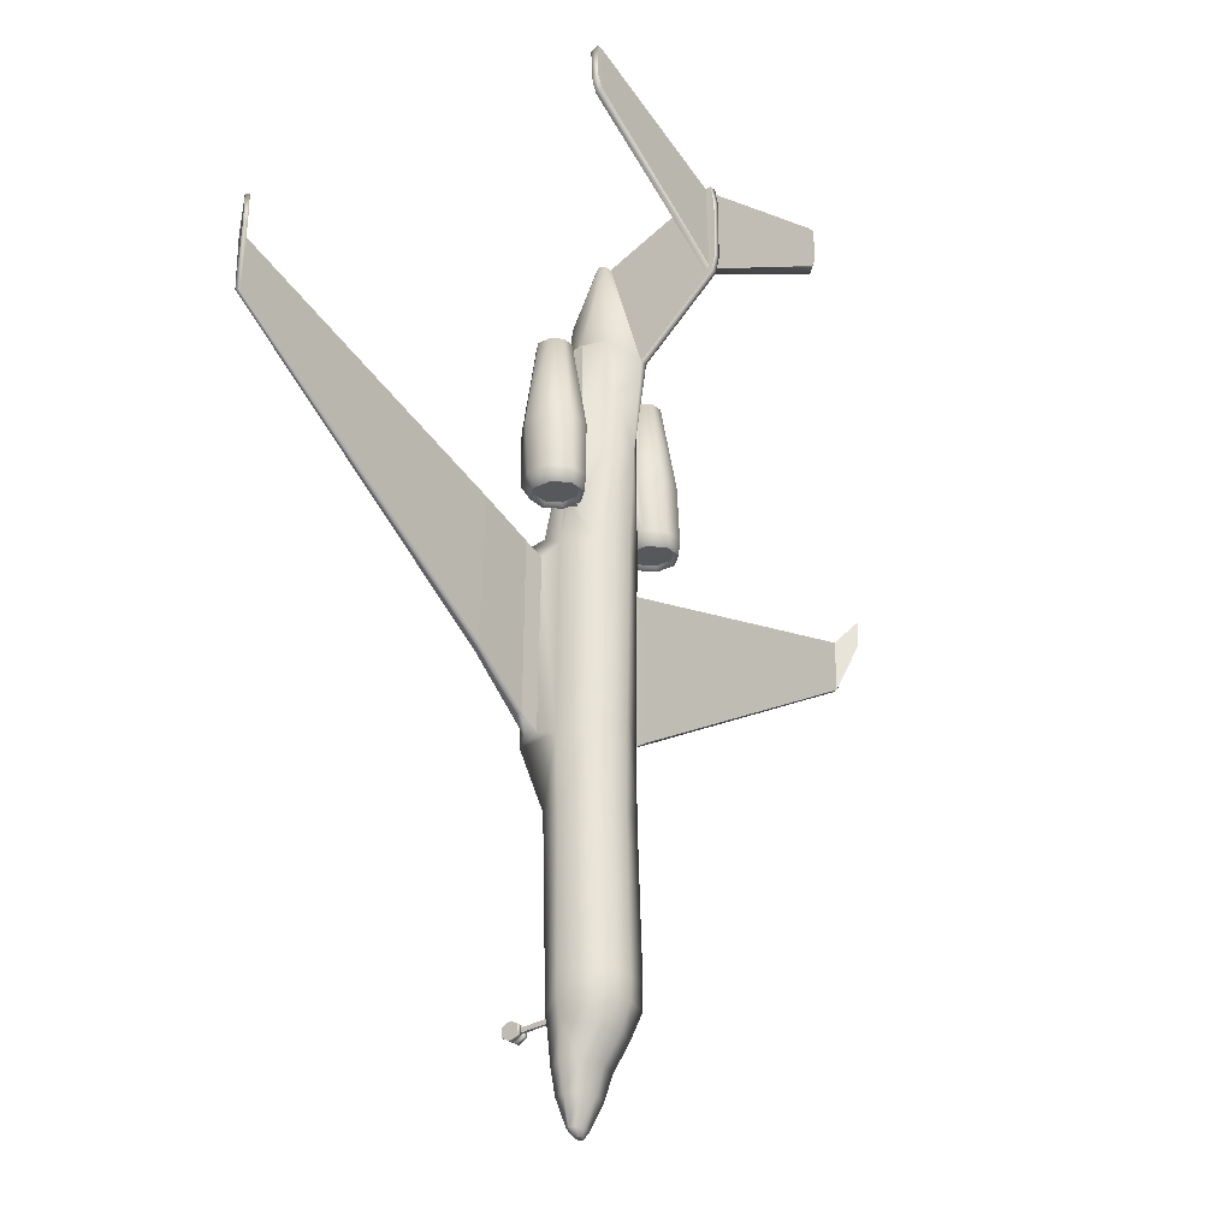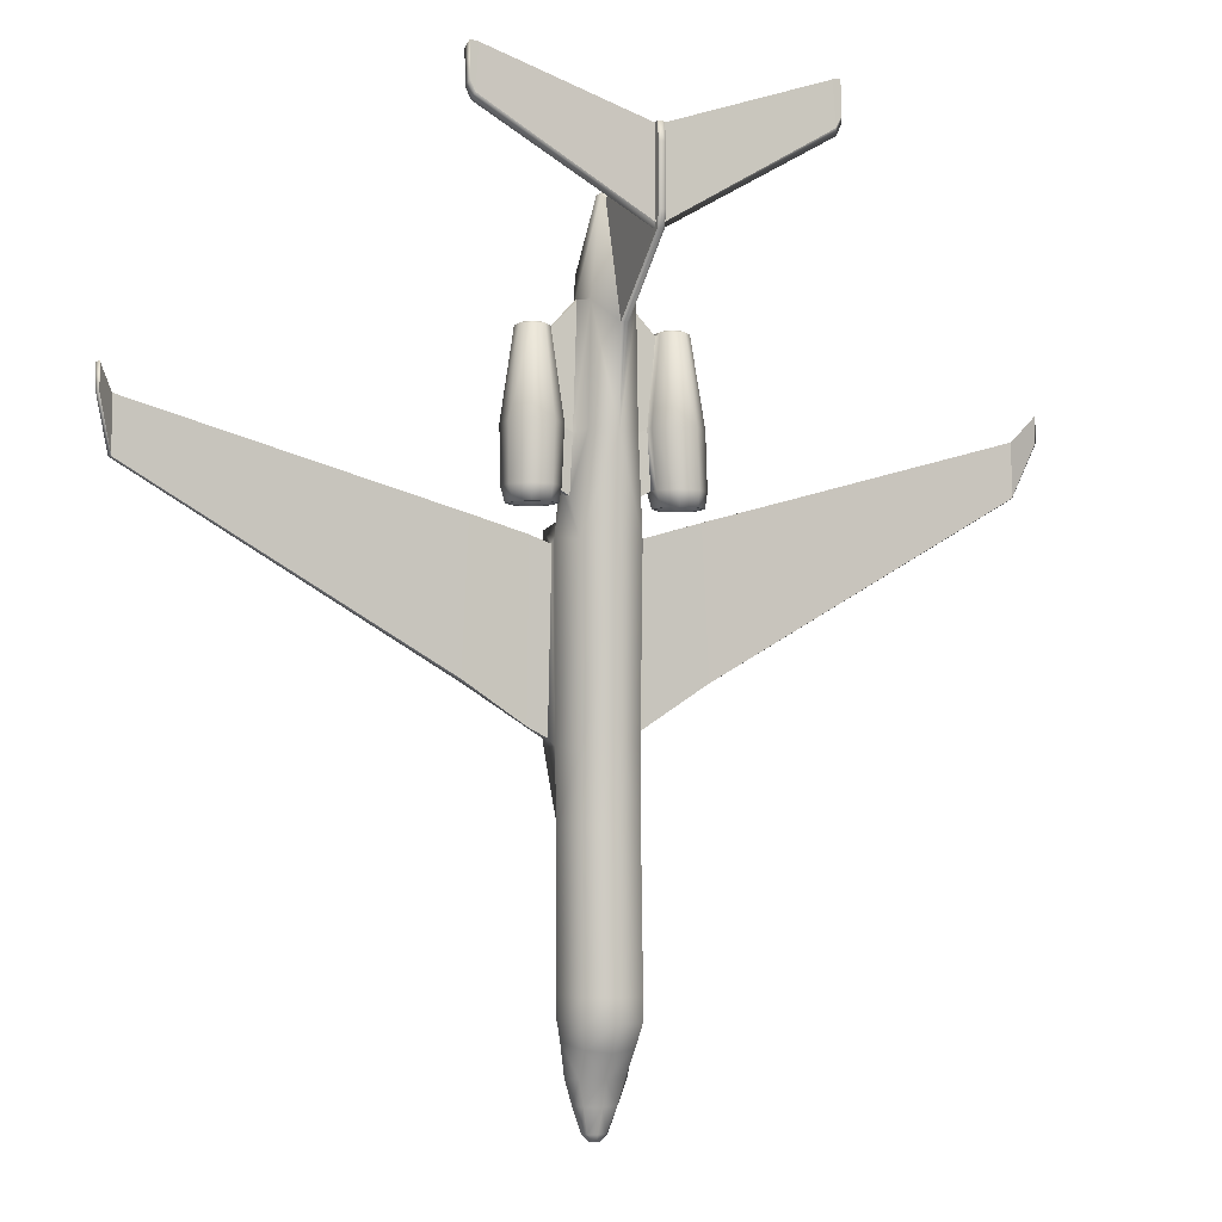
<metadata>
{"format":"obj","ext":"obj","renderer":"f3d","projection":"perspective","resolution":1024,"background":"white","views":[{"elev":-28.8,"azim":126.9,"up":"+Z"},{"elev":-3.9,"azim":157.5,"up":"+Z"}]}
</metadata>
<code>
o GLF5_Circle.011
v -1.526 3.532 1.395
v -1.526 2.926 1.395
v -1.928 2.498 1.395
v -2.496 2.498 1.395
v -2.898 2.926 1.395
v -2.898 3.532 1.395
v -2.496 3.961 1.395
v -1.928 3.961 1.395
v -1.316 3.41 3.649
v -1.316 2.677 3.649
v -1.802 2.159 3.649
v -2.489 2.159 3.649
v -2.974 2.677 3.649
v -2.974 3.41 3.649
v -2.489 3.928 3.649
v -1.802 3.928 3.649
v -1.42 3.095 1.889
v -1.42 2.955 1.889
v -1.657 3.205 6.406
v -1.657 2.795 6.406
v -1.93 2.504 6.406
v -2.315 2.504 6.406
v -2.587 2.795 6.406
v -2.587 3.205 6.406
v -2.315 3.496 6.406
v -1.93 3.496 6.406
v -1.821 3.133 6.475
v -1.821 2.867 6.475
v -1.997 2.679 6.475
v -2.247 2.679 6.475
v -2.423 2.867 6.475
v -2.423 3.133 6.475
v -2.247 3.321 6.475
v -1.997 3.321 6.475
v -1.591 3.504 1.395
v -1.591 2.955 1.395
v -1.955 2.567 1.395
v -2.469 2.567 1.395
v -2.833 2.955 1.395
v -2.833 3.504 1.395
v -2.469 3.892 1.395
v -1.955 3.892 1.395
v -1.641 3.482 1.527
v -1.641 2.977 1.527
v -1.976 2.62 1.527
v -2.448 2.62 1.527
v -2.783 2.977 1.527
v -2.783 3.482 1.527
v -2.448 3.838 1.527
v -1.976 3.838 1.527
v -1.316 3.087 3.649
v -1.316 2.907 3.649
v -1.624 2.963 6.327
v -1.624 2.889 6.327
v -0.9453 1.802 1.052
v -1.306 2.633 0.5446
v -0.9453 3.633 0.4182
v -0.06302 0.271 -12.66
v -0.06302 0.5379 -12.8
v -0.06302 0.5379 -13.08
v -0.06302 0.271 -13.23
v -0.06302 0.004195 -13.08
v -0.06302 0.004195 -12.8
v -1.232 2.497 -5.298
v -0.8714 3.632 -5.298
v -1.036 1.113 -5.298
v -1.072 1.117 0.8627
v -1.032 2.705 3.514
v -0.7462 3.782 3.514
v -0.7462 2.207 3.514
v -0.8011 2.915 7.226
v -0.6859 3.788 7.116
v -0.6298 2.485 7.994
v -0.2752 3.181 10.17
v -0.1998 3.343 10.16
v -0.1888 3.04 10.16
v -0.1517 3.242 10.25
v -0.09093 3.286 10.25
v -0.09093 3.198 10.26
v -0.9485 2.513 -14.47
v -0.6924 2.983 -14.47
v -0.6924 2.021 -14.47
v -0.6915 2.443 -15.25
v -0.5082 2.835 -15.25
v -0.5082 2.051 -15.25
v -0.157 2.432 -16.26
v -0.111 2.513 -16.26
v -0.111 2.352 -16.26
v -1.183 1.81 -5.053
v -1.152 1.361 -5.053
v -1.067 1.81 0.4258
v -1.037 1.361 0.4154
v -13.71 2.07 2.301
v -13.77 1.962 2.301
v -13.7 2.059 3.997
v -13.76 1.951 3.997
v -0.1157 4.595 6.385
v -0.1157 3.494 10.03
v -0.1077 7.21 9.034
v -0.1077 7.218 10.86
v -3.606 1.621 -3.585
v -3.554 1.839 1.191
v -3.783 1.86 -3.431
v -3.554 1.625 1.191
v -0.1997 0.271 -12.66
v -0.1997 0.5379 -12.8
v -0.1997 0.5379 -13.08
v -0.1997 0.271 -13.23
v -0.1997 0.004195 -13.08
v -0.1997 0.004195 -12.8
v -0.04525 0.271 -12.8
v -0.04525 0.4042 -12.87
v -0.04525 0.4042 -13.01
v -0.04525 0.271 -13.08
v -0.04525 0.1379 -13.01
v -0.04525 0.1379 -12.87
v -5.524 6.876 12.94
v -5.45 7.064 13.14
v -5.524 6.934 11.9
v -5.45 7.081 12.07
v -1.802 1.784 -4.73
v -1.639 1.424 0.6381
v -1.781 1.435 -4.684
v -1.742 1.784 0.6739
v -2.225 1.458 0.1911
v -2.225 1.445 -0.2493
v -2.201 0.1878 0.09
v -2.201 0.1878 -0.1292
v -2.201 0.3935 -0.2388
v -2.201 0.5993 -0.1292
v -2.201 0.5993 0.09
v -2.201 0.3935 0.1996
v -1.962 -0.0187 0.2
v -1.962 -0.0187 -0.2392
v -1.962 0.3935 -0.4588
v -1.962 0.8058 -0.2392
v -1.962 0.8058 0.2
v -1.962 0.3935 0.4196
v -2.173 -0.0187 0.2
v -2.173 -0.0187 -0.2392
v -2.173 0.3935 -0.4588
v -2.173 0.8058 -0.2392
v -2.173 0.8058 0.2
v -2.173 0.3935 0.4196
v -2.316 1.458 0.1911
v -2.316 1.445 -0.2493
v -2.341 0.1878 0.09
v -2.341 0.1878 -0.1292
v -2.341 0.3935 -0.2388
v -2.341 0.5993 -0.1292
v -1.036 1.039 -3.375
v -1.152 1.361 -3.304
v -2.341 0.5993 0.09
v -2.341 0.3935 0.1996
v -2.579 -0.0187 0.2
v -2.579 -0.0187 -0.2392
v -2.579 0.3935 -0.4588
v -2.579 0.8058 -0.2392
v -2.579 0.8058 0.2
v -2.579 0.3935 0.4196
v -2.368 -0.0187 0.2
v -2.368 -0.0187 -0.2392
v -2.368 0.3935 -0.4588
v -2.368 0.8058 -0.2392
v -2.368 0.8058 0.2
v -2.368 0.3935 0.4196
v -0.1106 6.792 11.39
v -0.1105 6.89 8.548
v -0.1096 7.01 8.708
v -0.1097 6.937 11.44
v -0.8633 3.808 -12.93
v -1.224 2.629 -12.83
v -0.8633 1.958 -13.05
v -0.3984 2.395 -16.04
v -0.2817 2.552 -16.04
v -0.2817 2.238 -16.04
v -14.17 2.651 3.917
v -14.25 2.557 3.917
v -14.17 2.651 4.734
v -14.25 2.557 4.734
v -1.125 2.629 -13.44
v -0.7636 1.958 -13.44
v -0.7636 3.501 -13.64
v -1.887 2.318 1.887
v -1.429 2.806 1.887
v -1.887 3.986 1.887
v -2.534 3.986 1.887
v -2.992 3.497 1.887
v -2.992 2.806 1.887
v -2.534 2.192 1.887
v -1.429 3.497 1.887
v -0.04525 1.623 -12.94
v -0.04525 1.623 -12.8
v -0.8714 3.658 -7.508
v -1.232 2.595 -7.508
v -0.9538 1.884 -7.384
v -5.29 7.081 11.74
v -5.36 6.934 11.55
v -5.266 6.876 12.87
v -5.197 7.064 13.1
v -1.23 2.629 -12.17
v -0.881 1.958 -12.17
v -0.8691 3.822 -12.18
v -1.017 2.794 3.456
v -1.092 2.794 1.725
v -1.014 3.035 1.667
v -0.9193 3.035 3.452
v -0.7817 2.991 7.191
v -0.1078 7.098 8.526
v -0.1078 7.111 11.45
v 1.526 3.532 1.395
v 1.526 2.926 1.395
v 1.928 2.498 1.395
v 2.496 2.498 1.395
v 2.898 2.926 1.395
v 2.898 3.532 1.395
v 2.496 3.961 1.395
v 1.928 3.961 1.395
v 1.316 3.41 3.649
v 1.316 2.677 3.649
v 1.802 2.159 3.649
v 2.489 2.159 3.649
v 2.974 2.677 3.649
v 2.974 3.41 3.649
v 2.489 3.928 3.649
v 1.802 3.928 3.649
v 1.42 3.095 1.889
v 1.42 2.955 1.889
v 1.657 3.205 6.406
v 1.657 2.795 6.406
v 1.93 2.504 6.406
v 2.315 2.504 6.406
v 2.587 2.795 6.406
v 2.587 3.205 6.406
v 2.315 3.496 6.406
v 1.93 3.496 6.406
v 1.821 3.133 6.475
v 1.821 2.867 6.475
v 1.997 2.679 6.475
v 2.247 2.679 6.475
v 2.423 2.867 6.475
v 2.423 3.133 6.475
v 2.247 3.321 6.475
v 1.997 3.321 6.475
v 1.591 3.504 1.395
v 1.591 2.955 1.395
v 1.955 2.567 1.395
v 2.469 2.567 1.395
v 2.833 2.955 1.395
v 2.833 3.504 1.395
v 2.469 3.892 1.395
v 1.955 3.892 1.395
v 1.641 3.482 1.527
v 1.641 2.977 1.527
v 1.976 2.62 1.527
v 2.448 2.62 1.527
v 2.783 2.977 1.527
v 2.783 3.482 1.527
v 2.448 3.838 1.527
v 1.976 3.838 1.527
v 1.316 3.087 3.649
v 1.316 2.907 3.649
v 1.624 2.963 6.327
v 1.624 2.889 6.327
v 0.9453 1.802 1.052
v 1.306 2.633 0.5446
v 0 4.077 0.4608
v 0 1.456 2.968
v 0.9453 3.633 0.4182
v 0.06302 0.271 -12.66
v 0.06302 0.5379 -12.8
v 0.06302 0.5379 -13.08
v 0.06302 0.271 -13.23
v 0.06302 0.004195 -13.08
v 0.06302 0.004195 -12.8
v 1.232 2.497 -5.298
v 0.8714 3.632 -5.298
v 1.036 1.113 -5.298
v 1.072 1.117 0.8627
v 1.032 2.705 3.514
v 0.7462 3.782 3.514
v 0.7462 2.207 3.514
v 0.8011 2.915 7.226
v 0.6859 3.788 7.116
v 0.6298 2.485 7.994
v 0.2752 3.181 10.17
v 0.1998 3.343 10.16
v 0.1888 3.04 10.16
v 0.1517 3.242 10.25
v 0.09093 3.286 10.25
v 0.09093 3.198 10.26
v 0.9485 2.513 -14.47
v 0.6924 2.983 -14.47
v 0.6924 2.021 -14.47
v 0.6915 2.443 -15.25
v 0.5082 2.835 -15.25
v 0.5082 2.051 -15.25
v 0.157 2.432 -16.26
v 0.111 2.513 -16.26
v 0.111 2.352 -16.26
v 1.183 1.81 -5.053
v 1.152 1.361 -5.053
v 1.067 1.81 0.4258
v 1.037 1.361 0.4154
v 13.71 2.07 2.301
v 13.77 1.962 2.301
v 13.7 2.059 3.997
v 13.76 1.951 3.997
v 0.1157 4.595 6.385
v 0.1157 3.494 10.03
v 0.1077 7.21 9.034
v 0.1077 7.218 10.86
v 3.606 1.621 -3.585
v 3.554 1.839 1.191
v 3.783 1.86 -3.431
v 3.554 1.625 1.191
v 0.1997 0.271 -12.66
v 0.1997 0.5379 -12.8
v 0.1997 0.5379 -13.08
v 0.1997 0.271 -13.23
v 0.1997 0.004195 -13.08
v 0.1997 0.004195 -12.8
v 0.04525 0.271 -12.8
v 0.04525 0.4042 -12.87
v 0.04525 0.4042 -13.01
v 0.04525 0.271 -13.08
v 0.04525 0.1379 -13.01
v 0.04525 0.1379 -12.87
v 0 3.967 -4.909
v 0 1.052 -4.909
v 0 1.069 0.8842
v 0 4.22 3.405
v 0 1.696 4.74
v 0 2.541 8.373
v 5.524 6.876 12.94
v 0 3.361 10.19
v 0 2.966 10.16
v 0 3.304 10.24
v 0 3.18 10.26
v 0 3.218 -14.47
v 0 1.786 -14.47
v 0 2.998 -15.25
v 0 1.889 -15.25
v 0 2.547 -16.26
v 0 2.318 -16.26
v 0 4.595 6.385
v 5.45 7.064 13.14
v 0 3.494 10.03
v 0 7.21 9.034
v 5.524 6.934 11.9
v 5.45 7.081 12.07
v 0 7.218 10.86
v 0 0.271 -12.8
v 0 0.4042 -12.87
v 0 0.4042 -13.01
v 0 0.271 -13.08
v 0 0.1379 -13.01
v 0 0.1379 -12.87
v 0 1.61 -12.94
v 0 1.61 -12.8
v 1.802 1.784 -4.73
v 1.639 1.424 0.6381
v 1.781 1.435 -4.684
v 1.742 1.784 0.6739
v 2.225 1.458 0.1911
v 2.225 1.445 -0.2493
v 2.201 0.1878 0.09
v 2.201 0.1878 -0.1292
v 2.201 0.3935 -0.2388
v 2.201 0.5993 -0.1292
v 2.201 0.5993 0.09
v 2.201 0.3935 0.1996
v 1.962 -0.0187 0.2
v 1.962 -0.0187 -0.2392
v 1.962 0.3935 -0.4588
v 1.962 0.8058 -0.2392
v 1.962 0.8058 0.2
v 1.962 0.3935 0.4196
v 2.173 -0.0187 0.2
v 2.173 -0.0187 -0.2392
v 2.173 0.3935 -0.4588
v 2.173 0.8058 -0.2392
v 2.173 0.8058 0.2
v 2.173 0.3935 0.4196
v 2.316 1.458 0.1911
v 2.316 1.445 -0.2493
v 2.341 0.1878 0.09
v 2.341 0.1878 -0.1292
v 2.341 0.3935 -0.2388
v 2.341 0.5993 -0.1292
v 0 0.9772 -3.375
v 1.036 1.039 -3.375
v 1.152 1.361 -3.304
v 2.341 0.5993 0.09
v 2.341 0.3935 0.1996
v 2.579 -0.0187 0.2
v 2.579 -0.0187 -0.2392
v 2.579 0.3935 -0.4588
v 2.579 0.8058 -0.2392
v 2.579 0.8058 0.2
v 2.579 0.3935 0.4196
v 2.368 -0.0187 0.2
v 2.368 -0.0187 -0.2392
v 2.368 0.3935 -0.4588
v 2.368 0.8058 -0.2392
v 2.368 0.8058 0.2
v 2.368 0.3935 0.4196
v 0.1106 6.792 11.39
v 0.1105 6.89 8.548
v 0.1096 7.01 8.708
v 0.1097 6.937 11.44
v 0.8633 3.808 -12.93
v 1.224 2.629 -12.83
v 0.8633 1.958 -13.05
v 0 1.628 -13.05
v 0 4.063 -12.93
v 0.3984 2.395 -16.04
v 0.2817 2.552 -16.04
v 0 2.617 -16.04
v 0 2.173 -16.04
v 0.2817 2.238 -16.04
v 14.17 2.651 3.917
v 14.25 2.557 3.917
v 14.17 2.651 4.734
v 14.25 2.557 4.734
v 1.125 2.629 -13.44
v 0.7636 1.958 -13.44
v 0.7636 3.501 -13.64
v 0 1.617 -13.44
v 0 3.77 -13.72
v 0 6.788 11.38
v 1.887 2.318 1.887
v 1.429 2.806 1.887
v 1.887 3.986 1.887
v 2.534 3.986 1.887
v 2.992 3.497 1.887
v 2.992 2.806 1.887
v 2.534 2.192 1.887
v 1.429 3.497 1.887
v 0.04525 1.623 -12.94
v 0.04525 1.623 -12.8
v 0.8714 3.658 -7.508
v 0 1.581 -7.384
v 0 3.948 -7.508
v 1.232 2.595 -7.508
v 0.9538 1.884 -7.384
v 5.29 7.081 11.74
v 5.36 6.934 11.55
v 5.266 6.876 12.87
v 5.197 7.064 13.1
v 1.23 2.629 -12.17
v 0.881 1.958 -12.17
v 0.8691 3.822 -12.18
v 0 1.623 -12.17
v 0 4.071 -12.18
v 1.017 2.794 3.456
v 1.092 2.794 1.725
v 1.014 3.035 1.667
v 0.9193 3.035 3.452
v 0.7817 2.991 7.191
v 0.1078 7.098 8.526
v 0 7.111 11.45
v 0.1078 7.111 11.45
v 0 7.098 8.526
v 0 2.432 -16.26
f 8 42 41 7
f 6 40 39 5
f 4 38 37 3
f 2 36 35 1
f 1 35 42 8
f 7 41 40 6
f 5 39 38 4
f 3 37 36 2
f 43 44 45 50
f 46 49 50 45
f 47 48 49 46
f 27 34 29 28
f 30 29 34 33
f 31 30 33 32
f 104 96 94 101
f 93 177 179 95
f 106 107 108 105
f 109 110 105 108
f 113 112 193 192
f 200 197 120 118
f 121 103 102 124
f 159 158 157 160
f 140 128 129 141
f 153 131 125 145
f 141 129 130 142
f 143 131 132 144
f 130 150 146 126
f 130 126 125 131
f 142 130 131 143
f 137 138 135 136
f 161 162 148 147
f 150 153 145 146
f 163 164 150 149
f 156 155 160 157
f 165 166 154 153
f 162 163 149 148
f 103 93 95 102
f 164 165 153 150
f 139 127 128 140
f 134 135 138 133
f 144 132 127 139
f 89 121 124 91
f 166 161 147 154
f 104 101 146
f 198 199 117 119
f 112 354 360 193
f 94 96 180 178
f 122 104 145 125
f 145 104 146
f 92 125 126 152
f 92 122 125
f 123 146 101
f 123 90 152 126
f 146 123 126
f 355 113 192 359
f 210 100 99 209
f 169 170 210 209
f 168 167 199 198
f 170 169 197 200
f 51 207 206 17
f 17 206 205 18
f 53 208 207 51
f 54 71 208 53
f 52 204 71 54
f 18 205 204 52
f 209 97 168
f 97 98 168
f 168 98 167
f 168 169 209
f 218 217 251 252
f 216 215 249 250
f 214 213 247 248
f 212 211 245 246
f 211 218 252 245
f 217 216 250 251
f 215 214 248 249
f 213 212 246 247
f 253 260 255 254
f 256 255 260 259
f 257 256 259 258
f 237 238 239 244
f 240 243 244 239
f 241 242 243 240
f 316 313 306 308
f 305 307 424 422
f 318 317 320 319
f 321 320 317 322
f 325 440 441 324
f 450 347 351 447
f 361 364 314 315
f 400 401 398 399
f 380 381 369 368
f 394 385 365 371
f 381 382 370 369
f 383 384 372 371
f 370 366 386 390
f 370 371 365 366
f 382 383 371 370
f 377 376 375 378
f 402 387 388 403
f 390 386 385 394
f 404 389 390 405
f 397 398 401 396
f 406 394 395 407
f 403 388 389 404
f 315 314 307 305
f 405 390 394 406
f 379 380 368 367
f 374 373 378 375
f 384 379 367 372
f 301 303 364 361
f 407 395 387 402
f 316 386 313
f 448 350 335 449
f 324 441 360 354
f 306 423 425 308
f 362 365 385 316
f 385 386 316
f 304 393 366 365
f 304 365 362
f 363 313 386
f 363 366 393 302
f 386 366 363
f 355 359 440 325
f 463 461 311 312
f 410 461 463 411
f 409 448 449 408
f 411 450 447 410
f 261 227 458 459
f 227 228 457 458
f 263 261 459 460
f 264 263 460 283
f 262 264 283 456
f 228 262 456 457
f 461 409 309
f 309 409 310
f 409 408 310
f 409 461 410
f 3 184 190 4
f 8 186 191 1
f 6 188 187 7
f 4 190 189 5
f 2 185 184 3
f 7 187 186 8
f 5 189 188 6
f 185 10 11 184
f 187 15 16 186
f 189 13 14 188
f 184 11 12 190
f 186 16 9 191
f 188 14 15 187
f 190 12 13 189
f 16 26 19 9
f 14 24 25 15
f 12 22 23 13
f 15 25 26 16
f 13 23 24 14
f 11 21 22 12
f 10 185 18 52
f 185 191 17 18
f 25 33 34 26
f 23 31 32 24
f 21 29 30 22
f 19 27 28 20
f 26 34 27 19
f 24 32 33 25
f 22 30 31 23
f 20 28 29 21
f 42 50 49 41
f 40 48 47 39
f 38 46 45 37
f 36 44 43 35
f 35 43 50 42
f 41 49 48 40
f 39 47 46 38
f 37 45 44 36
f 191 9 51 17
f 19 20 54 53
f 9 19 53 51
f 92 67 91
f 67 55 56
f 391 331 67 151
f 178 180 179 177
f 64 56 57 65
f 69 57 206 207
f 57 69 332 267
f 69 72 332
f 333 334 73 70
f 336 348 98 75
f 334 337 76 73
f 74 77 78 75
f 76 79 77 74
f 75 78 338 336
f 337 339 79 76
f 340 81 183 430
f 182 82 341 429
f 181 80 82 182
f 80 83 85 82
f 340 342 84 81
f 82 85 343 341
f 81 84 83 80
f 84 175 174 83
f 342 419 175 84
f 176 88 345 420
f 175 87 86 174
f 174 86 88 176
f 66 90 89 64
f 91 67 56
f 151 152 90 66
f 65 57 267 329
f 64 89 91 56
f 102 95 96 104
f 72 97 332
f 117 118 120 119
f 97 72 75 98
f 123 101 103 121
f 124 102 104 122
f 62 63 110 109
f 60 61 108 107
f 58 59 106 105
f 63 58 105 110
f 61 62 109 108
f 59 60 107 106
f 59 58 111 112
f 58 63 116 111
f 62 61 114 115
f 60 59 112 113
f 63 62 115 116
f 61 60 113 114
f 116 115 357 358
f 114 113 355 356
f 112 111 353 354
f 111 116 358 353
f 115 114 356 357
f 359 192 173 415
f 429 415 173 182
f 202 193 360 454
f 193 202 173 192
f 268 333 70 55
f 197 198 119 120
f 99 100 352 349
f 83 174 176 85
f 85 176 420 343
f 419 344 87 175
f 141 135 134 140
f 154 147 127 132
f 148 149 129 128
f 144 138 137 143
f 147 148 128 127
f 131 153 154 132
f 166 165 159 160
f 163 162 156 157
f 91 124 122 92
f 90 123 121 89
f 162 161 155 156
f 143 137 136 142
f 139 133 138 144
f 149 150 130 129
f 161 166 160 155
f 164 163 157 158
f 165 164 158 159
f 142 136 135 141
f 140 134 133 139
f 67 92 152 151
f 330 391 151 66
f 73 76 74 71
f 71 74 75 72
f 455 416 171 203
f 201 172 173 202
f 203 171 172 201
f 72 69 207 208
f 93 94 178 177
f 96 95 179 180
f 462 352 100 210
f 209 99 349 464
f 167 431 170
f 416 430 183 171
f 172 181 182 173
f 171 183 181 172
f 348 431 167 98
f 199 200 118 117
f 55 70 68 56
f 20 10 52 54
f 10 20 21 11
f 68 70 73 71
f 331 268 55 67
f 338 78 79 339
f 77 79 78
f 65 194 195 64
f 64 195 196 66
f 329 444 194 65
f 66 196 443 330
f 1 191 185 2
f 167 170 200 199
f 169 168 198 197
f 81 80 181 183
f 195 201 202 196
f 444 455 203 194
f 196 202 454 443
f 71 72 208
f 56 68 204 205
f 68 71 204
f 57 56 205 206
f 97 209 464
f 462 210 170
f 97 464 346
f 431 462 170
f 97 346 332
f 86 87 344 465
f 345 88 86 465
f 194 203 201 195
f 101 94 93 103
f 213 214 438 432
f 218 211 439 434
f 216 217 435 436
f 214 215 437 438
f 212 213 432 433
f 217 218 434 435
f 215 216 436 437
f 433 432 221 220
f 435 434 226 225
f 437 436 224 223
f 432 438 222 221
f 434 439 219 226
f 436 435 225 224
f 438 437 223 222
f 226 219 229 236
f 224 225 235 234
f 222 223 233 232
f 225 226 236 235
f 223 224 234 233
f 221 222 232 231
f 220 262 228 433
f 433 228 227 439
f 235 236 244 243
f 233 234 242 241
f 231 232 240 239
f 229 230 238 237
f 236 229 237 244
f 234 235 243 242
f 232 233 241 240
f 230 231 239 238
f 252 251 259 260
f 250 249 257 258
f 248 247 255 256
f 246 245 253 254
f 245 252 260 253
f 251 250 258 259
f 249 248 256 257
f 247 246 254 255
f 439 227 261 219
f 229 263 264 230
f 219 261 263 229
f 304 303 279
f 279 266 265
f 391 392 279 331
f 423 422 424 425
f 276 277 269 266
f 281 459 458 269
f 269 267 332 281
f 281 332 284
f 333 282 285 334
f 336 287 310 348
f 334 285 288 337
f 286 287 290 289
f 288 286 289 291
f 287 336 338 290
f 337 288 291 339
f 340 430 428 293
f 427 429 341 294
f 426 427 294 292
f 292 294 297 295
f 340 293 296 342
f 294 341 343 297
f 293 292 295 296
f 296 295 417 418
f 342 296 418 419
f 421 420 345 300
f 418 417 298 299
f 417 421 300 298
f 278 276 301 302
f 303 266 279
f 392 278 302 393
f 277 329 267 269
f 276 266 303 301
f 314 316 308 307
f 284 332 309
f 335 350 351 347
f 309 310 287 284
f 363 361 315 313
f 364 362 316 314
f 274 321 322 275
f 272 319 320 273
f 270 317 318 271
f 275 322 317 270
f 273 320 321 274
f 271 318 319 272
f 271 324 323 270
f 270 323 328 275
f 274 327 326 273
f 272 325 324 271
f 275 328 327 274
f 273 326 325 272
f 328 358 357 327
f 326 356 355 325
f 324 354 353 323
f 323 353 358 328
f 327 357 356 326
f 359 415 414 440
f 429 427 414 415
f 452 454 360 441
f 441 440 414 452
f 268 265 282 333
f 447 351 350 448
f 311 349 352 312
f 295 297 421 417
f 297 343 420 421
f 419 418 299 344
f 381 380 374 375
f 395 372 367 387
f 388 368 369 389
f 384 383 377 378
f 387 367 368 388
f 371 372 395 394
f 407 401 400 406
f 404 398 397 403
f 303 304 362 364
f 302 301 361 363
f 403 397 396 402
f 383 382 376 377
f 379 384 378 373
f 389 369 370 390
f 402 396 401 407
f 405 399 398 404
f 406 400 399 405
f 382 381 375 376
f 380 379 373 374
f 279 392 393 304
f 330 278 392 391
f 285 283 286 288
f 283 284 287 286
f 455 453 412 416
f 451 452 414 413
f 453 451 413 412
f 284 460 459 281
f 305 422 423 306
f 308 425 424 307
f 462 463 312 352
f 461 464 349 311
f 408 411 431
f 416 412 428 430
f 413 414 427 426
f 412 413 426 428
f 348 310 408 431
f 449 335 347 450
f 265 266 280 282
f 230 264 262 220
f 220 221 231 230
f 280 283 285 282
f 331 279 265 268
f 338 339 291 290
f 289 290 291
f 277 276 445 442
f 276 278 446 445
f 329 277 442 444
f 278 330 443 446
f 211 212 433 439
f 408 449 450 411
f 410 447 448 409
f 293 428 426 292
f 445 446 452 451
f 444 442 453 455
f 446 443 454 452
f 283 460 284
f 266 457 456 280
f 280 456 283
f 269 458 457 266
f 309 464 461
f 462 411 463
f 309 346 464
f 431 411 462
f 309 332 346
f 298 465 344 299
f 345 465 298 300
f 442 445 451 453
f 313 315 305 306

</code>
